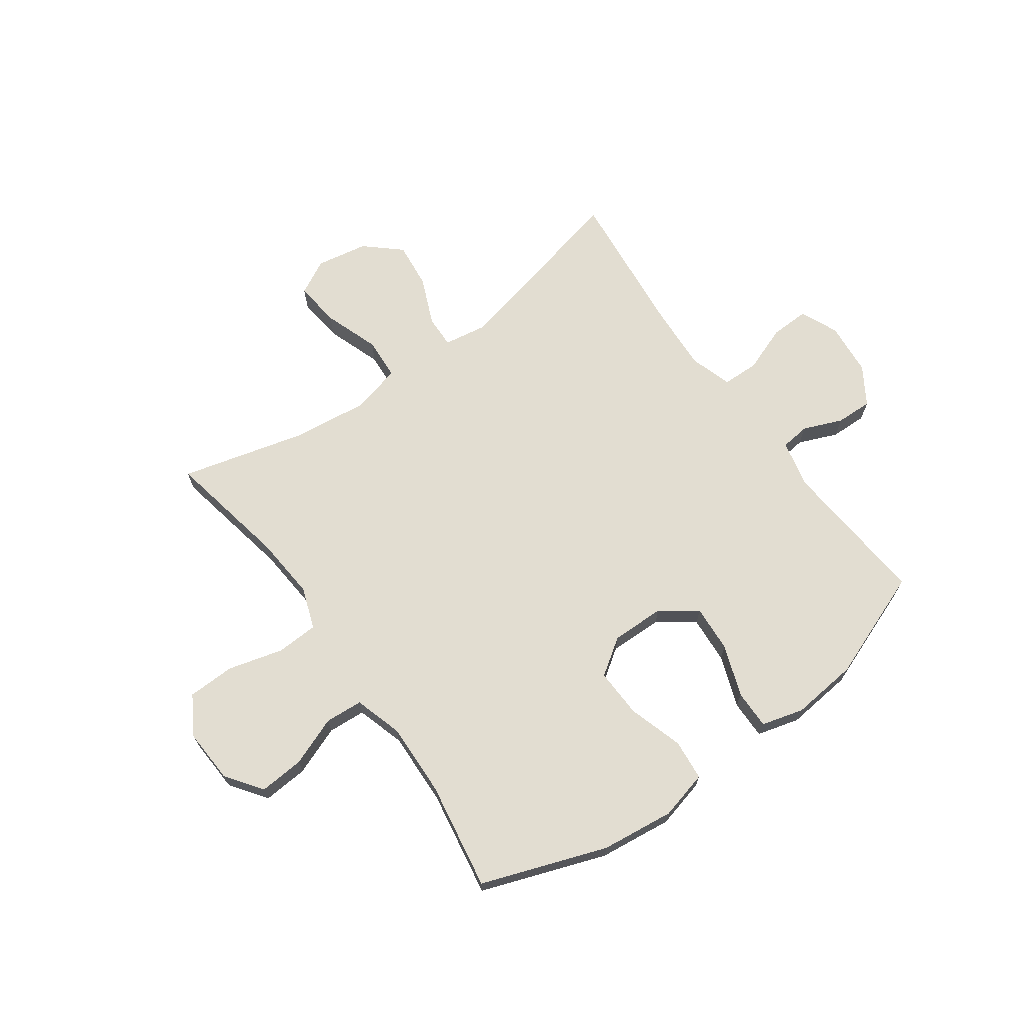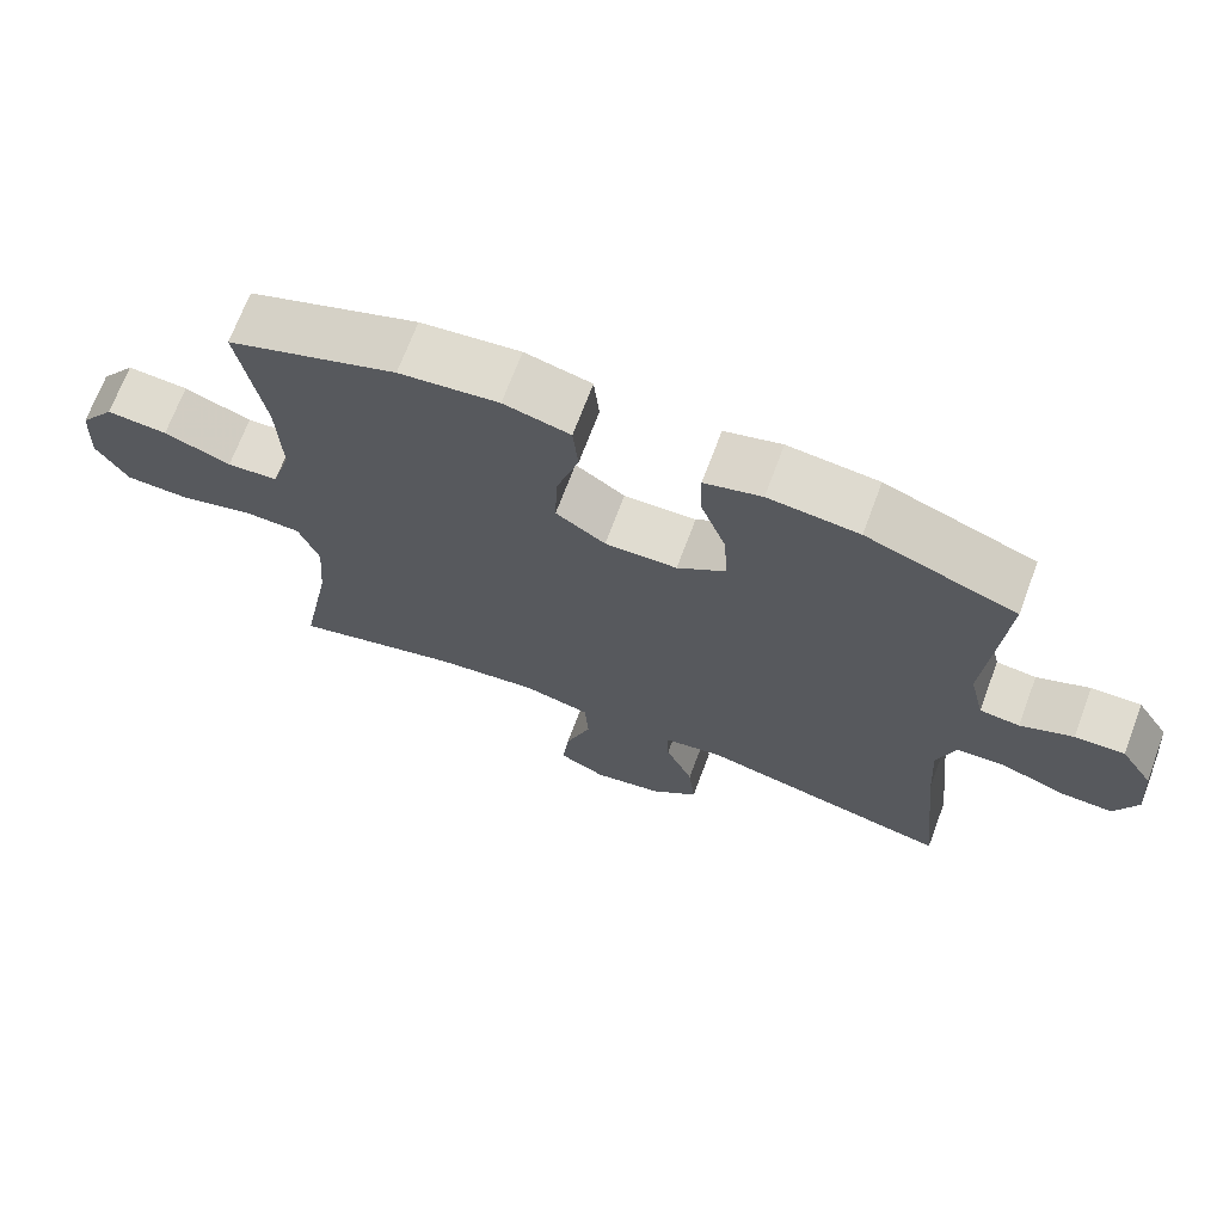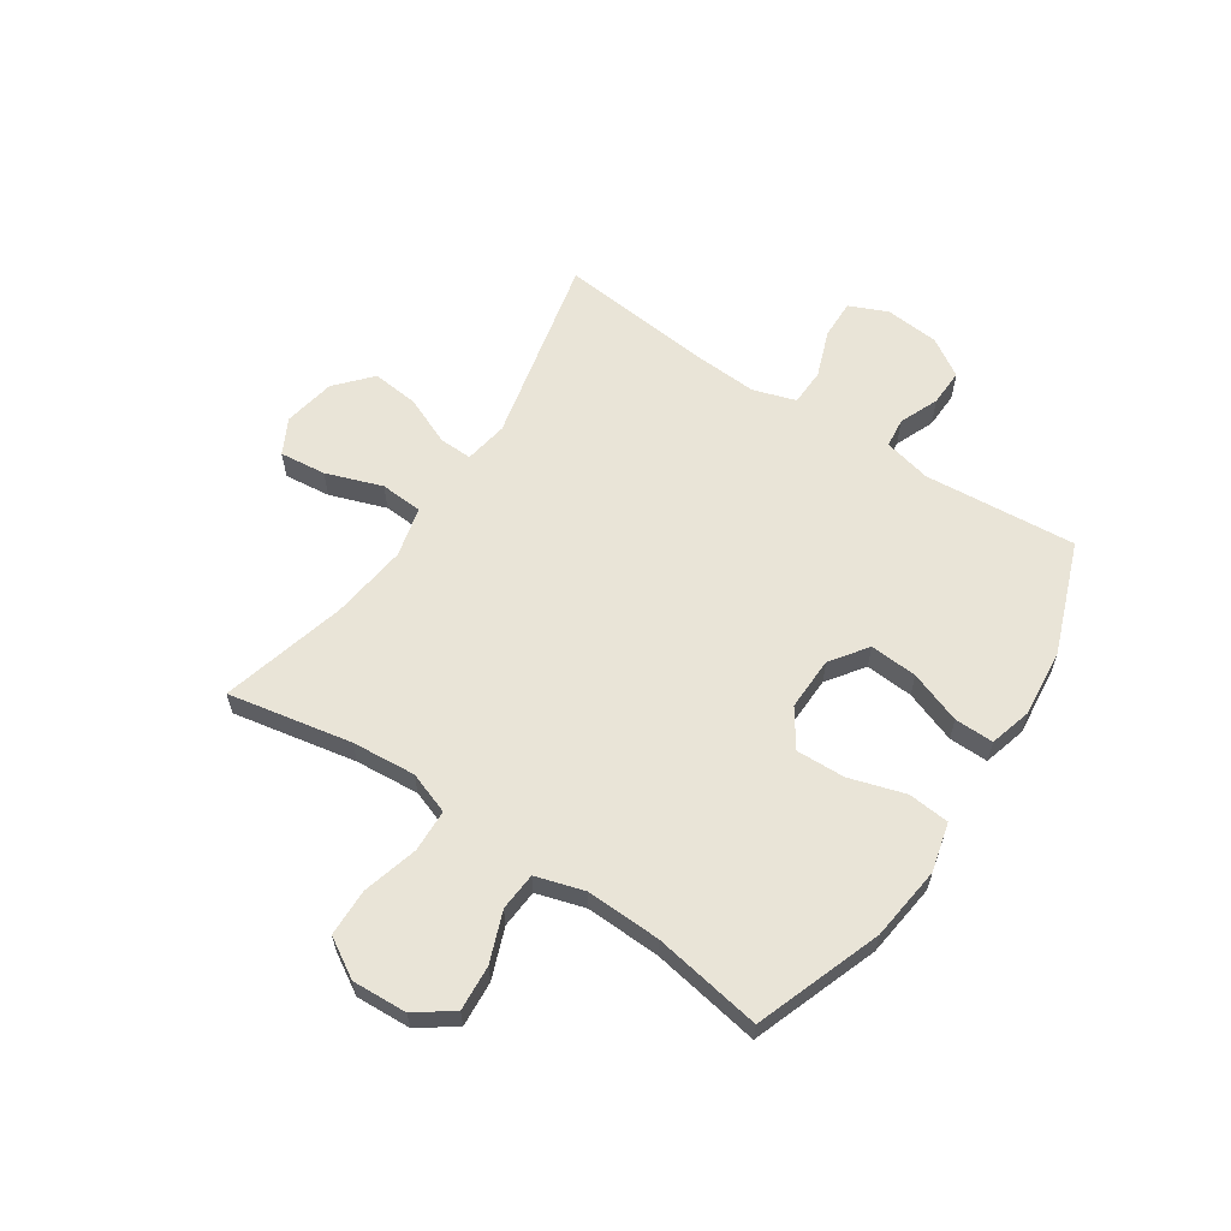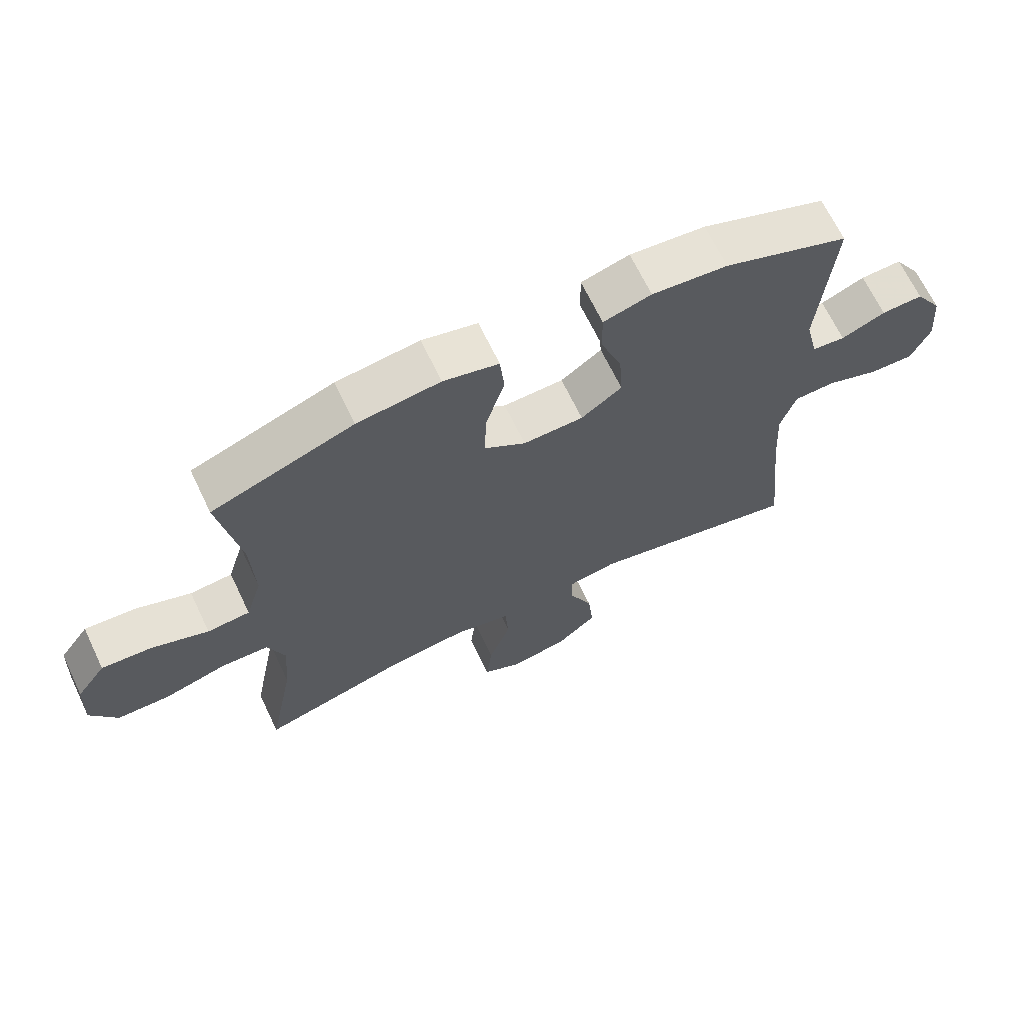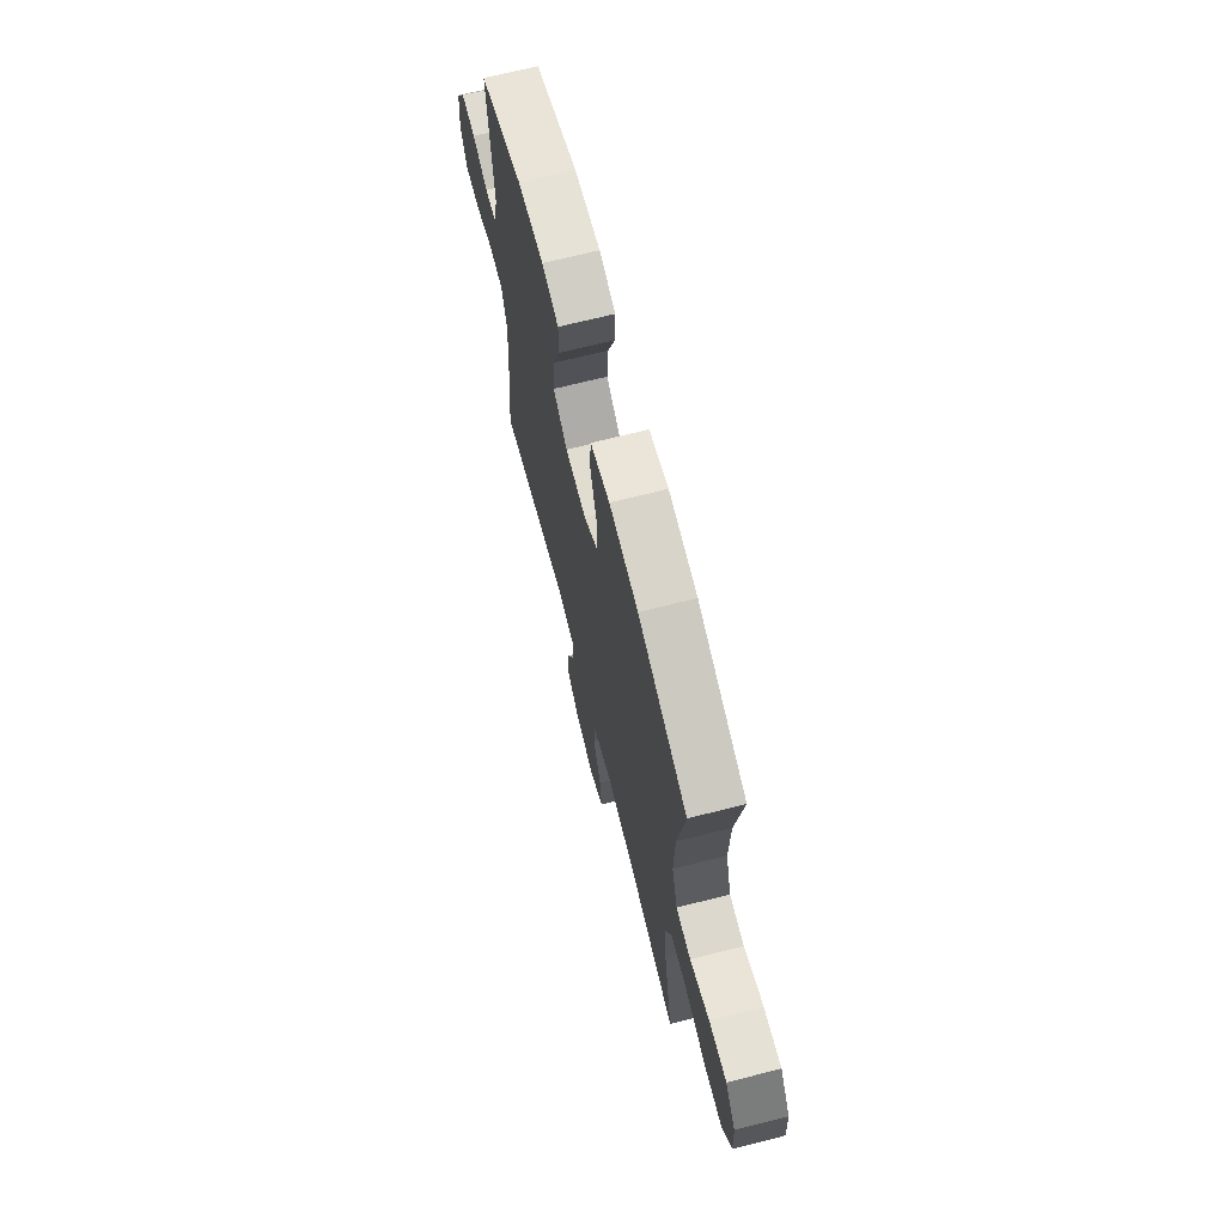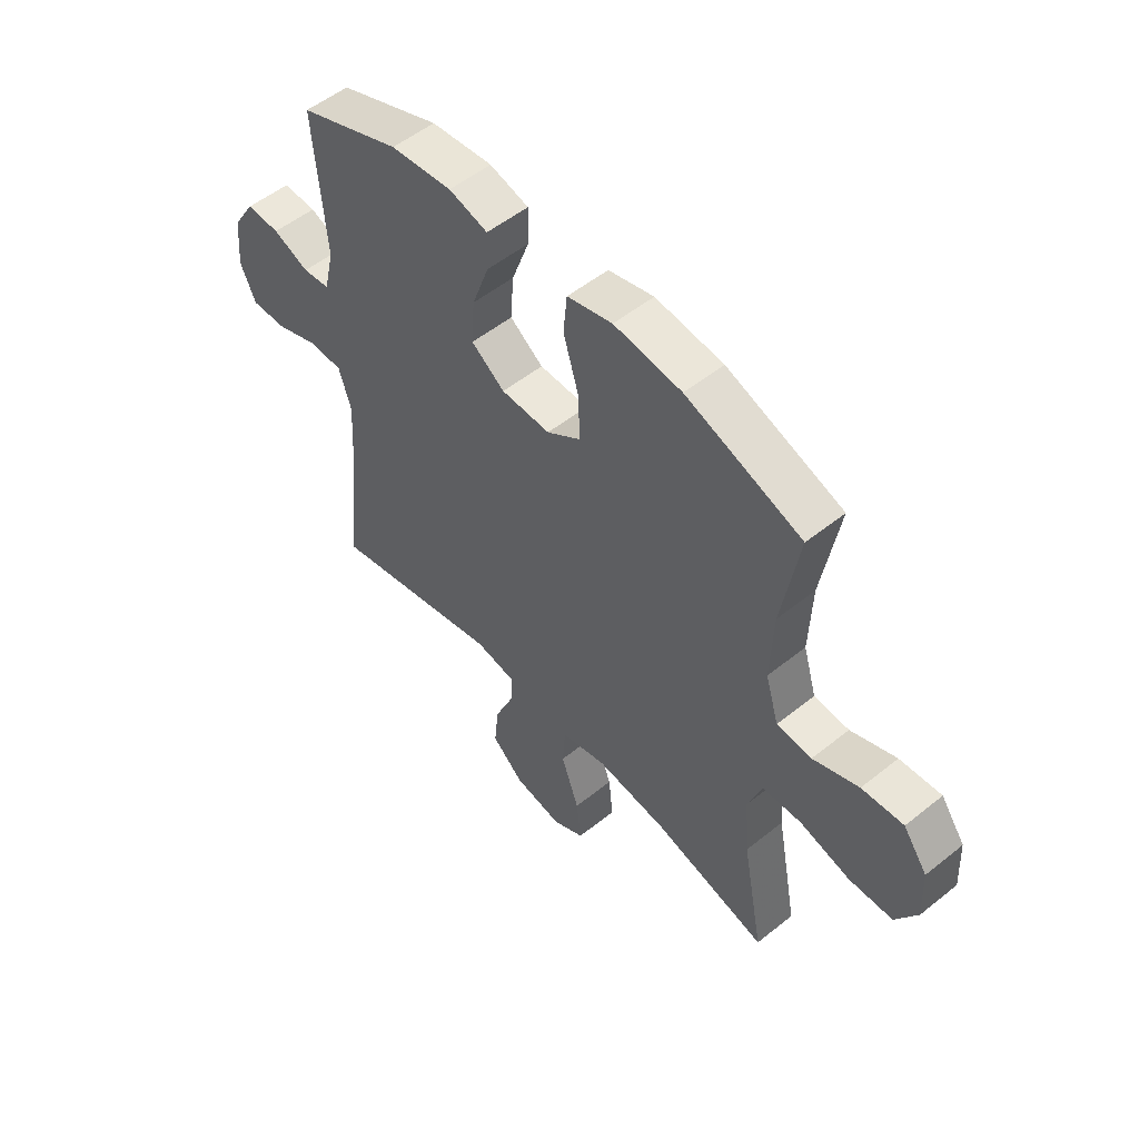
<metadata>
{"format":"obj","ext":"obj","renderer":"f3d","projection":"perspective","resolution":1024,"background":"white","views":[{"elev":68.5,"azim":-35.8,"up":"+Y"},{"elev":69.7,"azim":20.5,"up":"+Z"},{"elev":61.0,"azim":-56.4,"up":"+Y"},{"elev":67.3,"azim":-25.6,"up":"+Z"},{"elev":68.5,"azim":-104.2,"up":"+Z"},{"elev":53.1,"azim":-130.7,"up":"+Z"}]}
</metadata>
<code>
v -0.5 0.07 0.5
v -0.275 0.07 0.581
v -0.143 0.07 0.597
v -0.055 0.07 0.575
v -0.048 0.07 0.501
v -0.078 0.07 0.402
v -0.081 0.07 0.314
v -0.015 0.07 0.269
v 0.081 0.07 0.271
v 0.146 0.07 0.318
v 0.14 0.07 0.403
v 0.106 0.07 0.496
v 0.105 0.07 0.566
v 0.181 0.07 0.587
v 0.301 0.07 0.575
v 0.5 0.07 0.5
v 0.478 0.07 0.228
v 0.498 0.07 0.143
v 0.551 0.07 0.137
v 0.621 0.07 0.166
v 0.687 0.07 0.168
v 0.73 0.07 0.1
v 0.739 0.07 0.003
v 0.709 0.07 -0.065
v 0.639 0.07 -0.063
v 0.555 0.07 -0.032
v 0.489 0.07 -0.034
v 0.465 0.07 -0.11
v 0.472 0.07 -0.229
v 0.5 0.07 -0.5
v 0.161 0.07 -0.423
v 0.083 0.07 -0.436
v 0.085 0.07 -0.495
v 0.122 0.07 -0.581
v 0.131 0.07 -0.665
v 0.068 0.07 -0.721
v -0.025 0.07 -0.738
v -0.088 0.07 -0.705
v -0.079 0.07 -0.622
v -0.044 0.07 -0.522
v -0.049 0.07 -0.446
v -0.139 0.07 -0.424
v -0.276 0.07 -0.441
v -0.5 0.07 -0.5
v -0.458 0.07 -0.279
v -0.449 0.07 -0.165
v -0.476 0.07 -0.09
v -0.552 0.07 -0.087
v -0.651 0.07 -0.114
v -0.736 0.07 -0.112
v -0.778 0.07 -0.042
v -0.773 0.07 0.056
v -0.726 0.07 0.121
v -0.645 0.07 0.115
v -0.556 0.07 0.081
v -0.488 0.07 0.086
v -0.462 0.07 0.173
v -0.467 0.07 0.306
v -0.5 0 0.5
v -0.275 0 0.581
v -0.143 0 0.597
v -0.055 0 0.575
v -0.048 0 0.501
v -0.078 0 0.402
v -0.081 0 0.314
v -0.015 0 0.269
v 0.081 0 0.271
v 0.146 0 0.318
v 0.14 0 0.403
v 0.106 0 0.496
v 0.105 0 0.566
v 0.181 0 0.587
v 0.301 0 0.575
v 0.5 0 0.5
v 0.478 0 0.228
v 0.498 0 0.143
v 0.551 0 0.137
v 0.621 0 0.166
v 0.687 0 0.168
v 0.73 0 0.1
v 0.739 0 0.003
v 0.709 0 -0.065
v 0.639 0 -0.063
v 0.555 0 -0.032
v 0.489 0 -0.034
v 0.465 0 -0.11
v 0.472 0 -0.229
v 0.5 0 -0.5
v 0.161 0 -0.423
v 0.083 0 -0.436
v 0.085 0 -0.495
v 0.122 0 -0.581
v 0.131 0 -0.665
v 0.068 0 -0.721
v -0.025 0 -0.738
v -0.088 0 -0.705
v -0.079 0 -0.622
v -0.044 0 -0.522
v -0.049 0 -0.446
v -0.139 0 -0.424
v -0.276 0 -0.441
v -0.5 0 -0.5
v -0.458 0 -0.279
v -0.449 0 -0.165
v -0.476 0 -0.09
v -0.552 0 -0.087
v -0.651 0 -0.114
v -0.736 0 -0.112
v -0.778 0 -0.042
v -0.773 0 0.056
v -0.726 0 0.121
v -0.645 0 0.115
v -0.556 0 0.081
v -0.488 0 0.086
v -0.462 0 0.173
v -0.467 0 0.306
f 52 53 54 55
f 52 55 56
f 51 52 56
f 48 49 50 51
f 47 48 51 56
f 46 47 56 57
f 43 44 45
f 42 43 45 46
f 41 42 46 57
f 37 38 39 40
f 37 40 41
f 36 37 41
f 33 34 35 36
f 32 33 36 41
f 31 32 41 57
f 29 30 31 57
f 23 24 25 26
f 23 26 27
f 22 23 27
f 19 20 21 22
f 18 19 22 27
f 17 18 27 28
f 15 16 17
f 14 15 17 28
f 11 12 13 14
f 10 11 14 28
f 3 4 5 6
f 3 6 7
f 58 1 2 3
f 58 3 7
f 57 58 7 8
f 29 57 8 9
f 9 10 28 29
f 113 112 111 110
f 114 113 110
f 114 110 109
f 109 108 107 106
f 114 109 106 105
f 115 114 105 104
f 103 102 101
f 104 103 101 100
f 115 104 100 99
f 98 97 96 95
f 99 98 95
f 99 95 94
f 94 93 92 91
f 99 94 91 90
f 115 99 90 89
f 115 89 88 87
f 84 83 82 81
f 85 84 81
f 85 81 80
f 80 79 78 77
f 85 80 77 76
f 86 85 76 75
f 75 74 73
f 86 75 73 72
f 72 71 70 69
f 86 72 69 68
f 64 63 62 61
f 65 64 61
f 61 60 59 116
f 65 61 116
f 66 65 116 115
f 67 66 115 87
f 87 86 68 67
f 1 59 60 2
f 2 60 61 3
f 3 61 62 4
f 4 62 63 5
f 5 63 64 6
f 6 64 65 7
f 7 65 66 8
f 8 66 67 9
f 9 67 68 10
f 10 68 69 11
f 11 69 70 12
f 12 70 71 13
f 13 71 72 14
f 14 72 73 15
f 15 73 74 16
f 16 74 75 17
f 17 75 76 18
f 18 76 77 19
f 19 77 78 20
f 20 78 79 21
f 21 79 80 22
f 22 80 81 23
f 23 81 82 24
f 24 82 83 25
f 25 83 84 26
f 26 84 85 27
f 27 85 86 28
f 28 86 87 29
f 29 87 88 30
f 30 88 89 31
f 31 89 90 32
f 32 90 91 33
f 33 91 92 34
f 34 92 93 35
f 35 93 94 36
f 36 94 95 37
f 37 95 96 38
f 38 96 97 39
f 39 97 98 40
f 40 98 99 41
f 41 99 100 42
f 42 100 101 43
f 43 101 102 44
f 44 102 103 45
f 45 103 104 46
f 46 104 105 47
f 47 105 106 48
f 48 106 107 49
f 49 107 108 50
f 50 108 109 51
f 51 109 110 52
f 52 110 111 53
f 53 111 112 54
f 54 112 113 55
f 55 113 114 56
f 56 114 115 57
f 57 115 116 58
f 58 116 59 1

</code>
